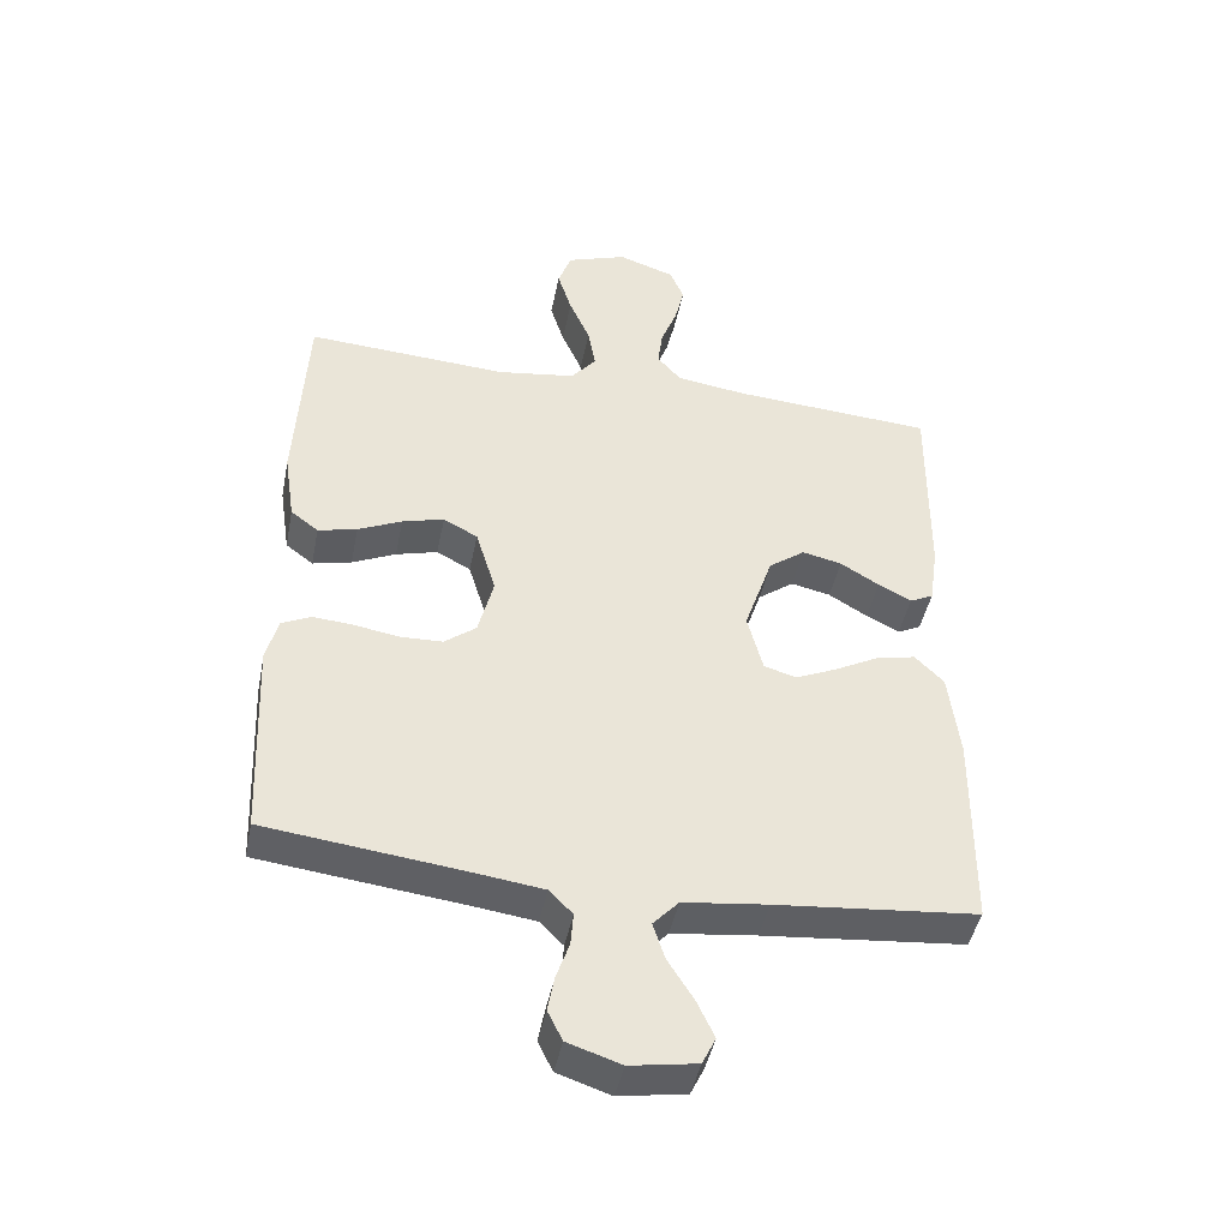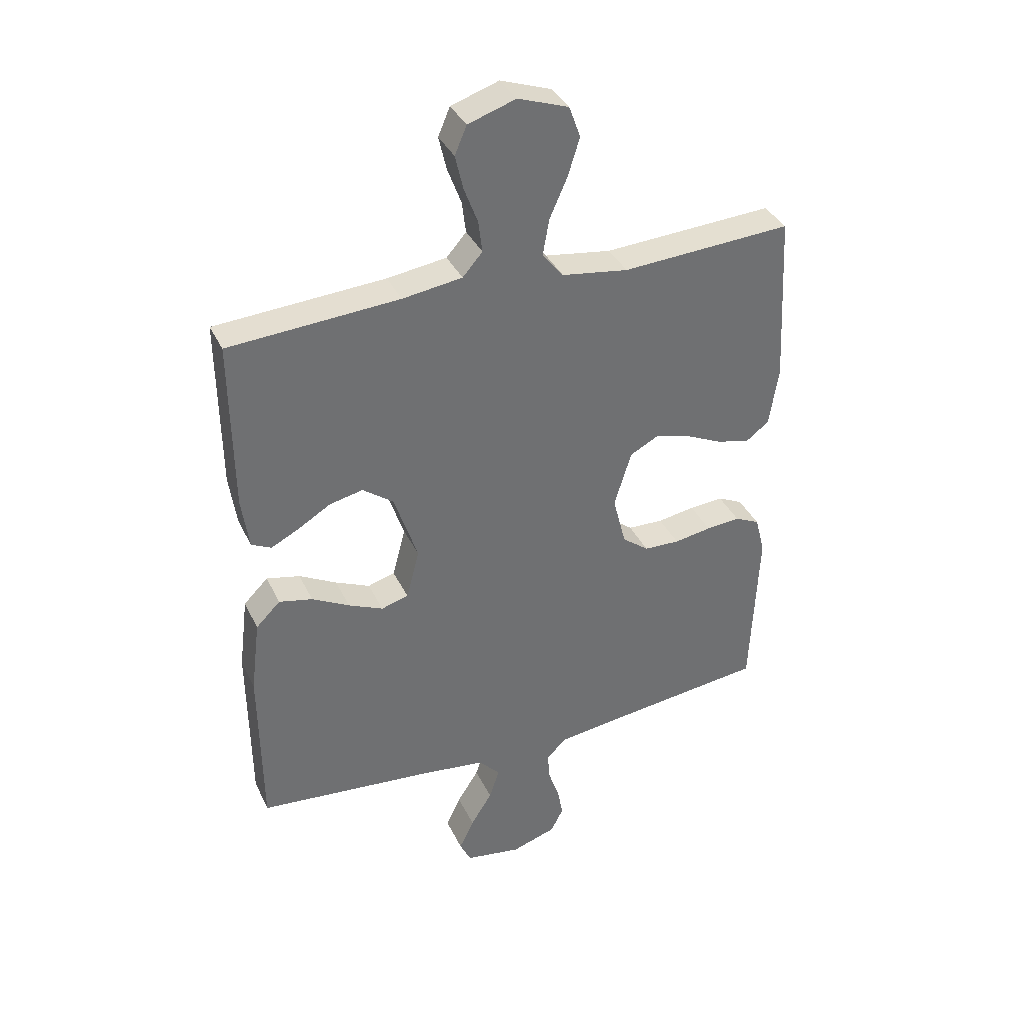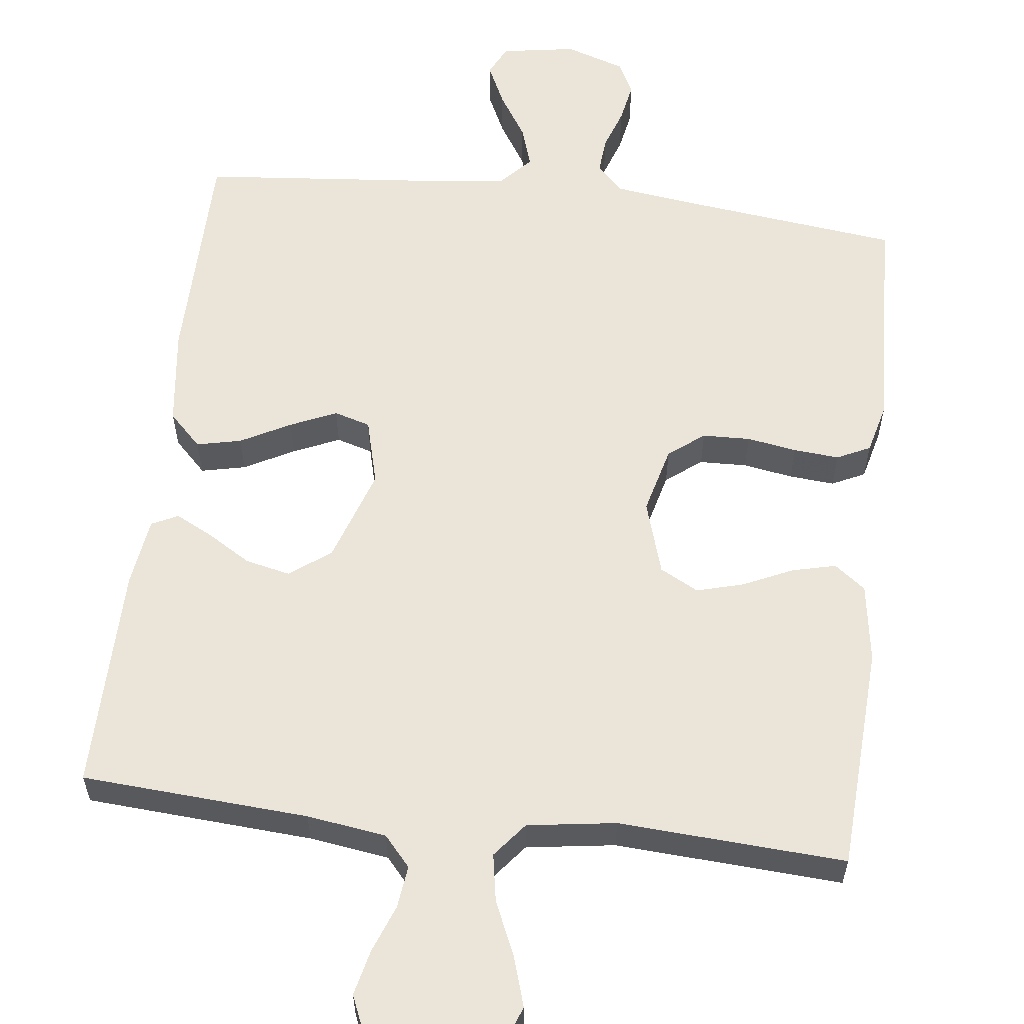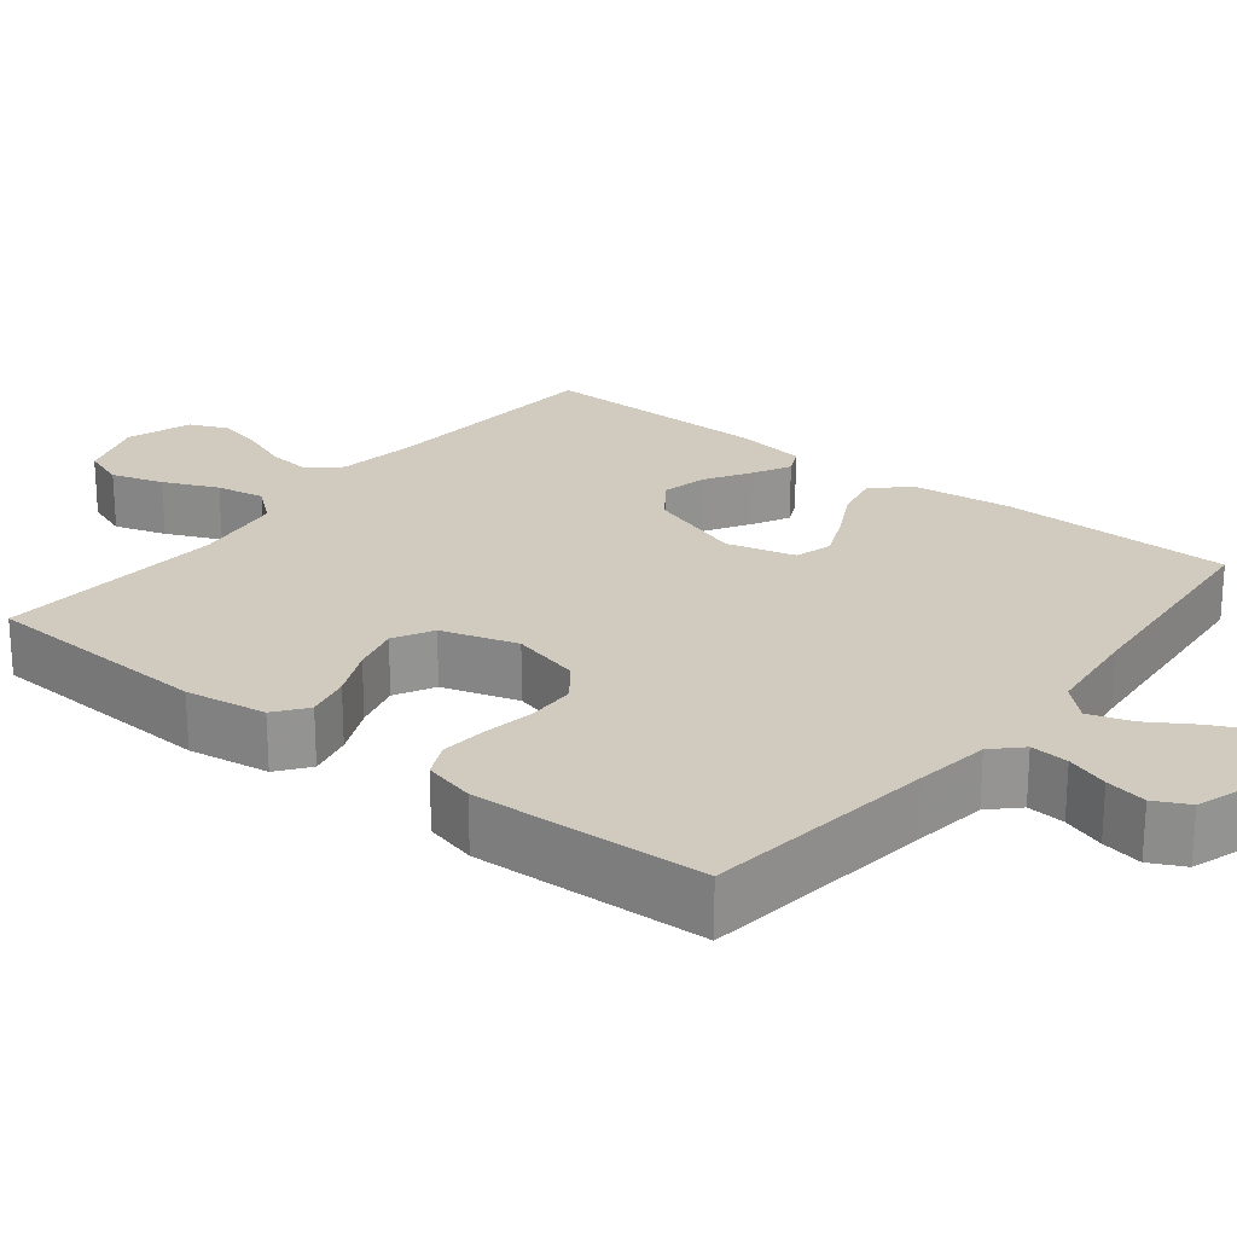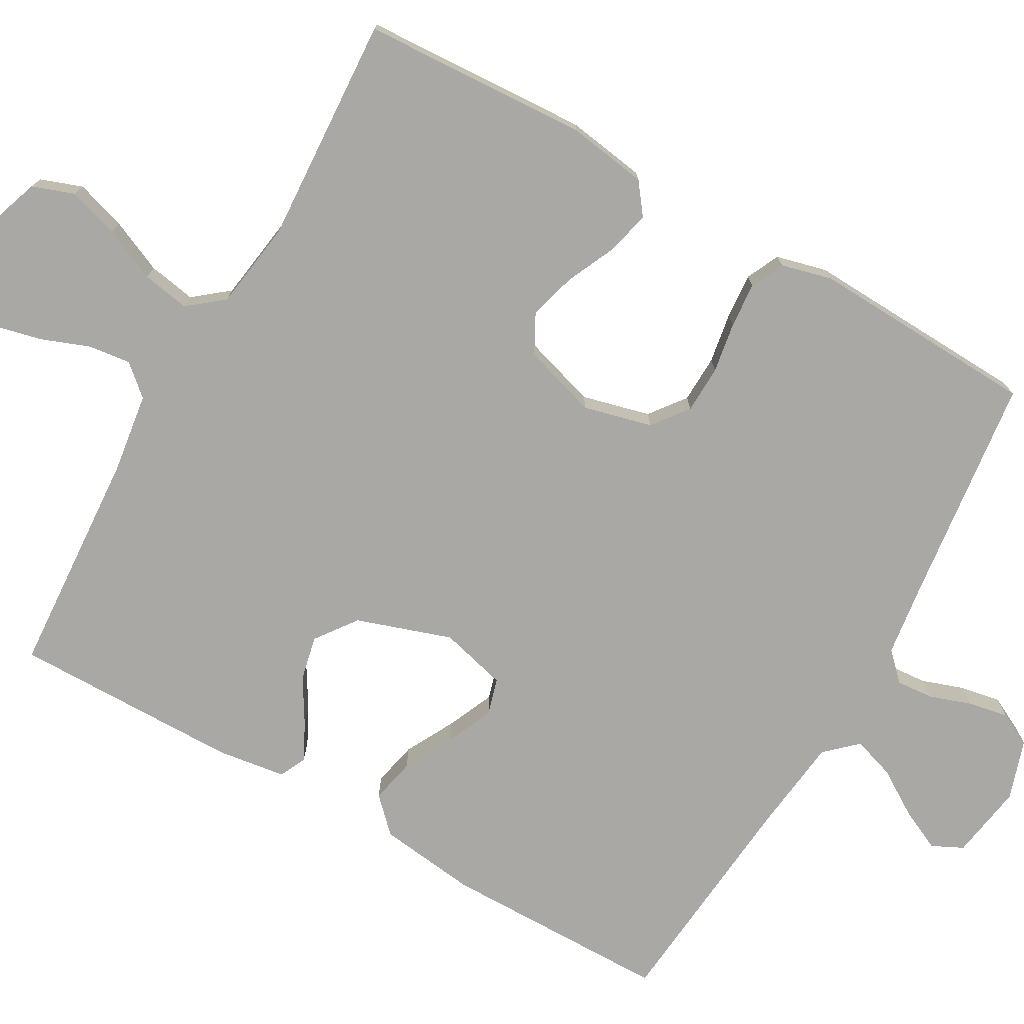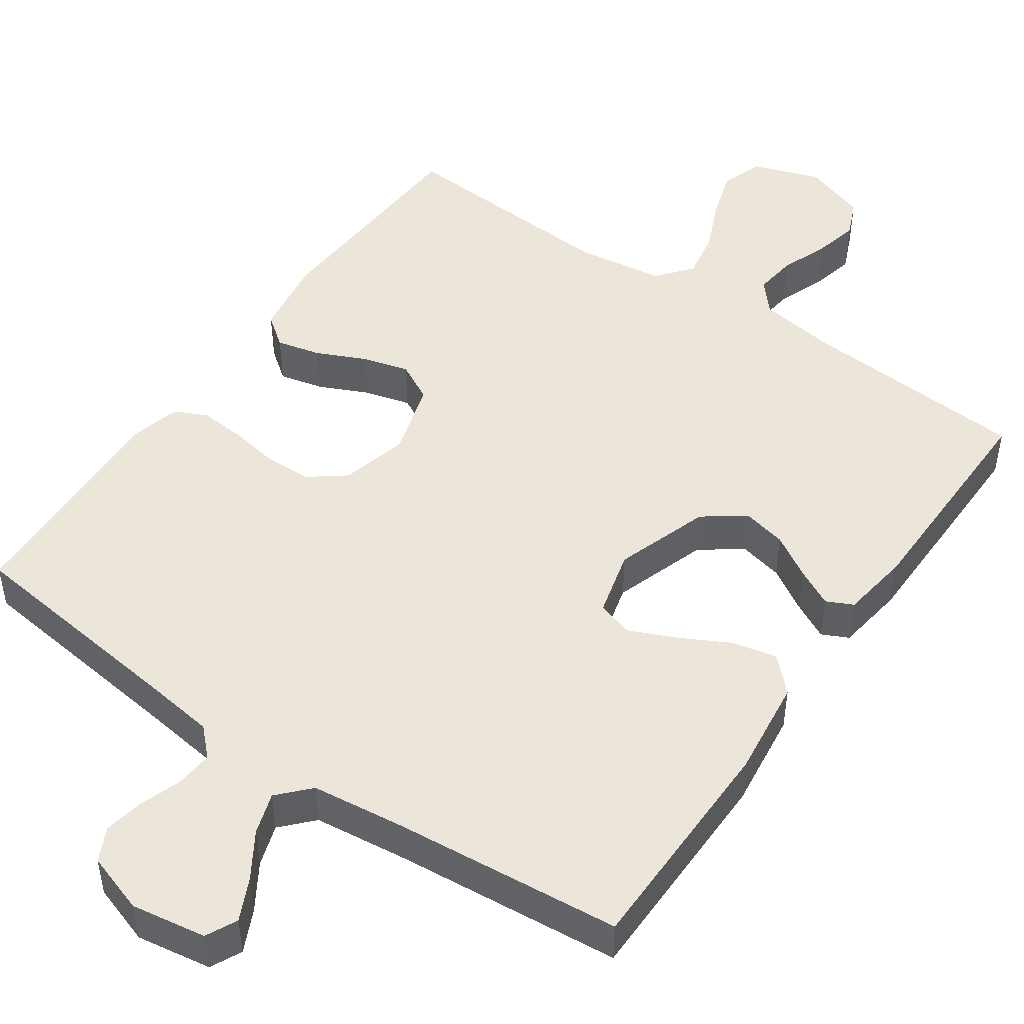
<metadata>
{"format":"obj","ext":"obj","renderer":"f3d","projection":"perspective","resolution":1024,"background":"white","views":[{"elev":-44.2,"azim":168.8,"up":"+Z"},{"elev":36.7,"azim":-23.1,"up":"+Z"},{"elev":58.9,"azim":6.8,"up":"+Y"},{"elev":23.3,"azim":128.5,"up":"+Y"},{"elev":-75.2,"azim":60.4,"up":"+Y"},{"elev":48.1,"azim":-145.2,"up":"+Y"}]}
</metadata>
<code>
v -0.5 0.07 -0.5
v -0.503 0.07 -0.2
v -0.487 0.07 -0.07
v -0.444 0.07 -0.027
v -0.385 0.07 -0.04
v -0.319 0.07 -0.075
v -0.258 0.07 -0.102
v -0.21 0.07 -0.088
v -0.187 0.07 0
v -0.229 0.07 0.125
v -0.283 0.07 0.165
v -0.342 0.07 0.152
v -0.4 0.07 0.117
v -0.449 0.07 0.092
v -0.484 0.07 0.109
v -0.497 0.07 0.2
v -0.5 0.07 0.5
v -0.2 0.07 0.52
v -0.095 0.07 0.535
v -0.06 0.07 0.575
v -0.067 0.07 0.631
v -0.091 0.07 0.694
v -0.105 0.07 0.754
v -0.084 0.07 0.803
v 0 0.07 0.831
v 0.089 0.07 0.8
v 0.109 0.07 0.745
v 0.088 0.07 0.678
v 0.057 0.07 0.608
v 0.046 0.07 0.545
v 0.083 0.07 0.499
v 0.2 0.07 0.482
v 0.5 0.07 0.5
v 0.516 0.07 0.2
v 0.5 0.07 0.095
v 0.459 0.07 0.064
v 0.401 0.07 0.078
v 0.336 0.07 0.108
v 0.274 0.07 0.125
v 0.223 0.07 0.098
v 0.193 0.07 0
v 0.216 0.07 -0.09
v 0.263 0.07 -0.126
v 0.326 0.07 -0.128
v 0.392 0.07 -0.117
v 0.452 0.07 -0.112
v 0.496 0.07 -0.133
v 0.513 0.07 -0.2
v 0.5 0.07 -0.5
v 0.2 0.07 -0.536
v 0.103 0.07 -0.549
v 0.068 0.07 -0.584
v 0.072 0.07 -0.633
v 0.091 0.07 -0.688
v 0.101 0.07 -0.741
v 0.079 0.07 -0.785
v 0 0.07 -0.811
v -0.099 0.07 -0.795
v -0.119 0.07 -0.754
v -0.093 0.07 -0.699
v -0.055 0.07 -0.639
v -0.037 0.07 -0.584
v -0.075 0.07 -0.543
v -0.2 0.07 -0.528
v -0.5 0 -0.5
v -0.503 0 -0.2
v -0.487 0 -0.07
v -0.444 0 -0.027
v -0.385 0 -0.04
v -0.319 0 -0.075
v -0.258 0 -0.102
v -0.21 0 -0.088
v -0.187 0 0
v -0.229 0 0.125
v -0.283 0 0.165
v -0.342 0 0.152
v -0.4 0 0.117
v -0.449 0 0.092
v -0.484 0 0.109
v -0.497 0 0.2
v -0.5 0 0.5
v -0.2 0 0.52
v -0.095 0 0.535
v -0.06 0 0.575
v -0.067 0 0.631
v -0.091 0 0.694
v -0.105 0 0.754
v -0.084 0 0.803
v 0 0 0.831
v 0.089 0 0.8
v 0.109 0 0.745
v 0.088 0 0.678
v 0.057 0 0.608
v 0.046 0 0.545
v 0.083 0 0.499
v 0.2 0 0.482
v 0.5 0 0.5
v 0.516 0 0.2
v 0.5 0 0.095
v 0.459 0 0.064
v 0.401 0 0.078
v 0.336 0 0.108
v 0.274 0 0.125
v 0.223 0 0.098
v 0.193 0 0
v 0.216 0 -0.09
v 0.263 0 -0.126
v 0.326 0 -0.128
v 0.392 0 -0.117
v 0.452 0 -0.112
v 0.496 0 -0.133
v 0.513 0 -0.2
v 0.5 0 -0.5
v 0.2 0 -0.536
v 0.103 0 -0.549
v 0.068 0 -0.584
v 0.072 0 -0.633
v 0.091 0 -0.688
v 0.101 0 -0.741
v 0.079 0 -0.785
v 0 0 -0.811
v -0.099 0 -0.795
v -0.119 0 -0.754
v -0.093 0 -0.699
v -0.055 0 -0.639
v -0.037 0 -0.584
v -0.075 0 -0.543
v -0.2 0 -0.528
f 58 59 60 61
f 58 61 62
f 57 58 62
f 56 57 62
f 53 54 55 56
f 52 53 56 62
f 51 52 62 63
f 47 48 49 50
f 44 45 46 47
f 44 47 50 51
f 35 36 37 38
f 35 38 39
f 32 33 34 35
f 31 32 35 39
f 30 31 39 40
f 26 27 28 29
f 26 29 30
f 25 26 30
f 24 25 30
f 21 22 23 24
f 20 21 24 30
f 19 20 30 40
f 15 16 17 18
f 12 13 14 15
f 12 15 18 19
f 3 4 5 6
f 3 6 7
f 64 1 2 3
f 64 3 7
f 63 64 7 8
f 43 44 51 63
f 42 43 63 8
f 41 42 8 9
f 40 41 9 10
f 19 40 10 11
f 11 12 19
f 125 124 123 122
f 126 125 122
f 126 122 121
f 126 121 120
f 120 119 118 117
f 126 120 117 116
f 127 126 116 115
f 114 113 112 111
f 111 110 109 108
f 115 114 111 108
f 102 101 100 99
f 103 102 99
f 99 98 97 96
f 103 99 96 95
f 104 103 95 94
f 93 92 91 90
f 94 93 90
f 94 90 89
f 94 89 88
f 88 87 86 85
f 94 88 85 84
f 104 94 84 83
f 82 81 80 79
f 79 78 77 76
f 83 82 79 76
f 70 69 68 67
f 71 70 67
f 67 66 65 128
f 71 67 128
f 72 71 128 127
f 127 115 108 107
f 72 127 107 106
f 73 72 106 105
f 74 73 105 104
f 75 74 104 83
f 83 76 75
f 1 65 66 2
f 2 66 67 3
f 3 67 68 4
f 4 68 69 5
f 5 69 70 6
f 6 70 71 7
f 7 71 72 8
f 8 72 73 9
f 9 73 74 10
f 10 74 75 11
f 11 75 76 12
f 12 76 77 13
f 13 77 78 14
f 14 78 79 15
f 15 79 80 16
f 16 80 81 17
f 17 81 82 18
f 18 82 83 19
f 19 83 84 20
f 20 84 85 21
f 21 85 86 22
f 22 86 87 23
f 23 87 88 24
f 24 88 89 25
f 25 89 90 26
f 26 90 91 27
f 27 91 92 28
f 28 92 93 29
f 29 93 94 30
f 30 94 95 31
f 31 95 96 32
f 32 96 97 33
f 33 97 98 34
f 34 98 99 35
f 35 99 100 36
f 36 100 101 37
f 37 101 102 38
f 38 102 103 39
f 39 103 104 40
f 40 104 105 41
f 41 105 106 42
f 42 106 107 43
f 43 107 108 44
f 44 108 109 45
f 45 109 110 46
f 46 110 111 47
f 47 111 112 48
f 48 112 113 49
f 49 113 114 50
f 50 114 115 51
f 51 115 116 52
f 52 116 117 53
f 53 117 118 54
f 54 118 119 55
f 55 119 120 56
f 56 120 121 57
f 57 121 122 58
f 58 122 123 59
f 59 123 124 60
f 60 124 125 61
f 61 125 126 62
f 62 126 127 63
f 63 127 128 64
f 64 128 65 1

</code>
